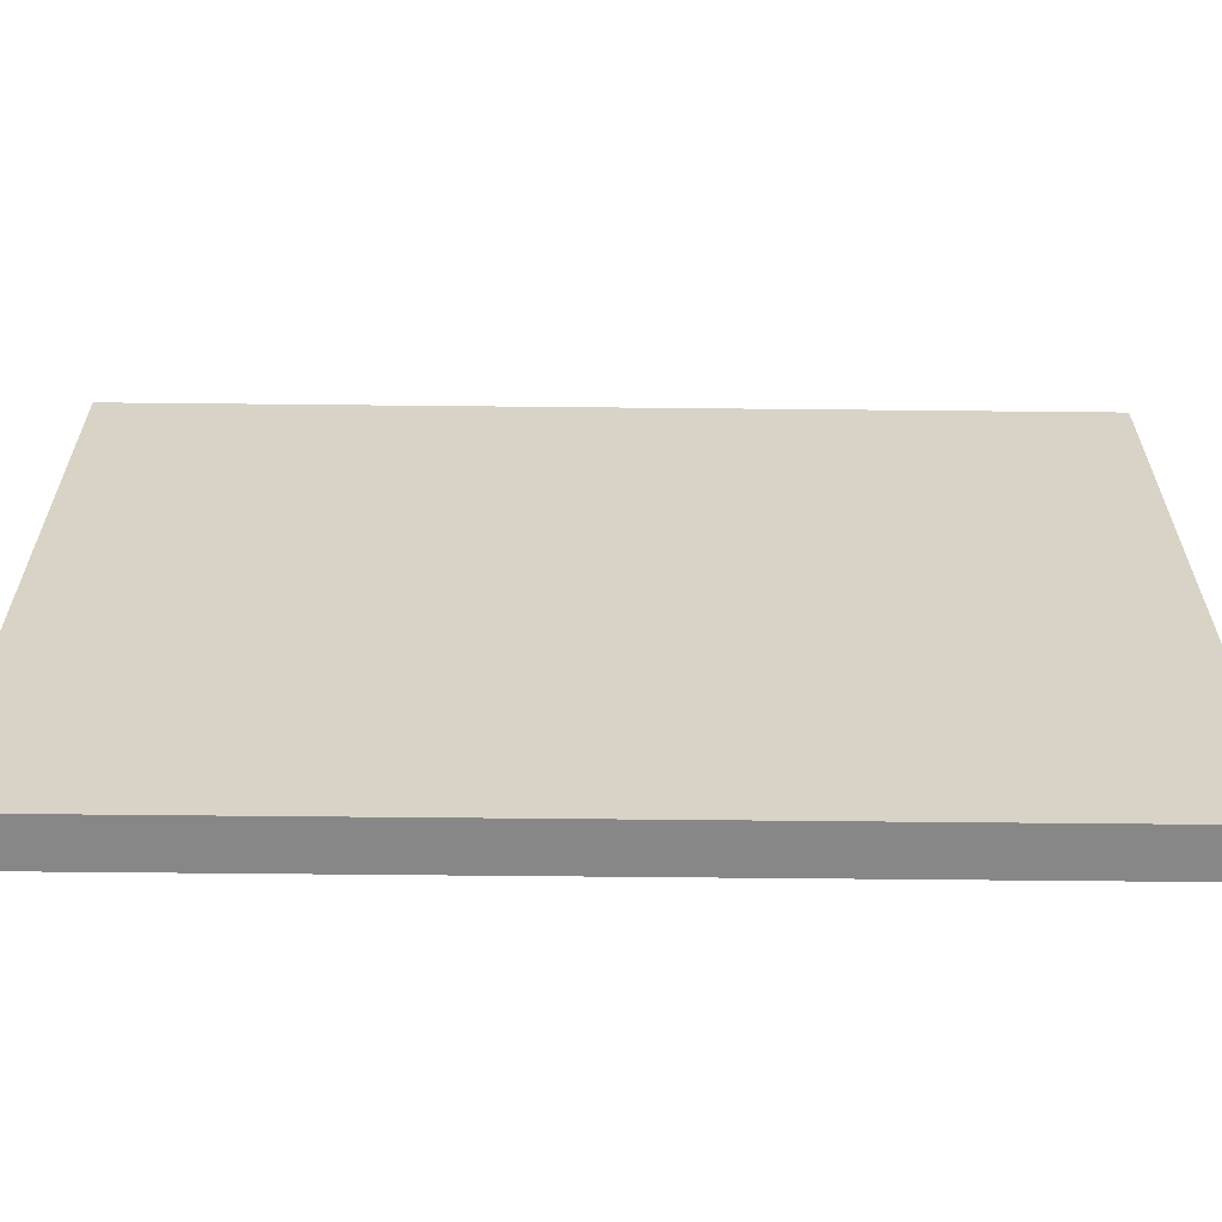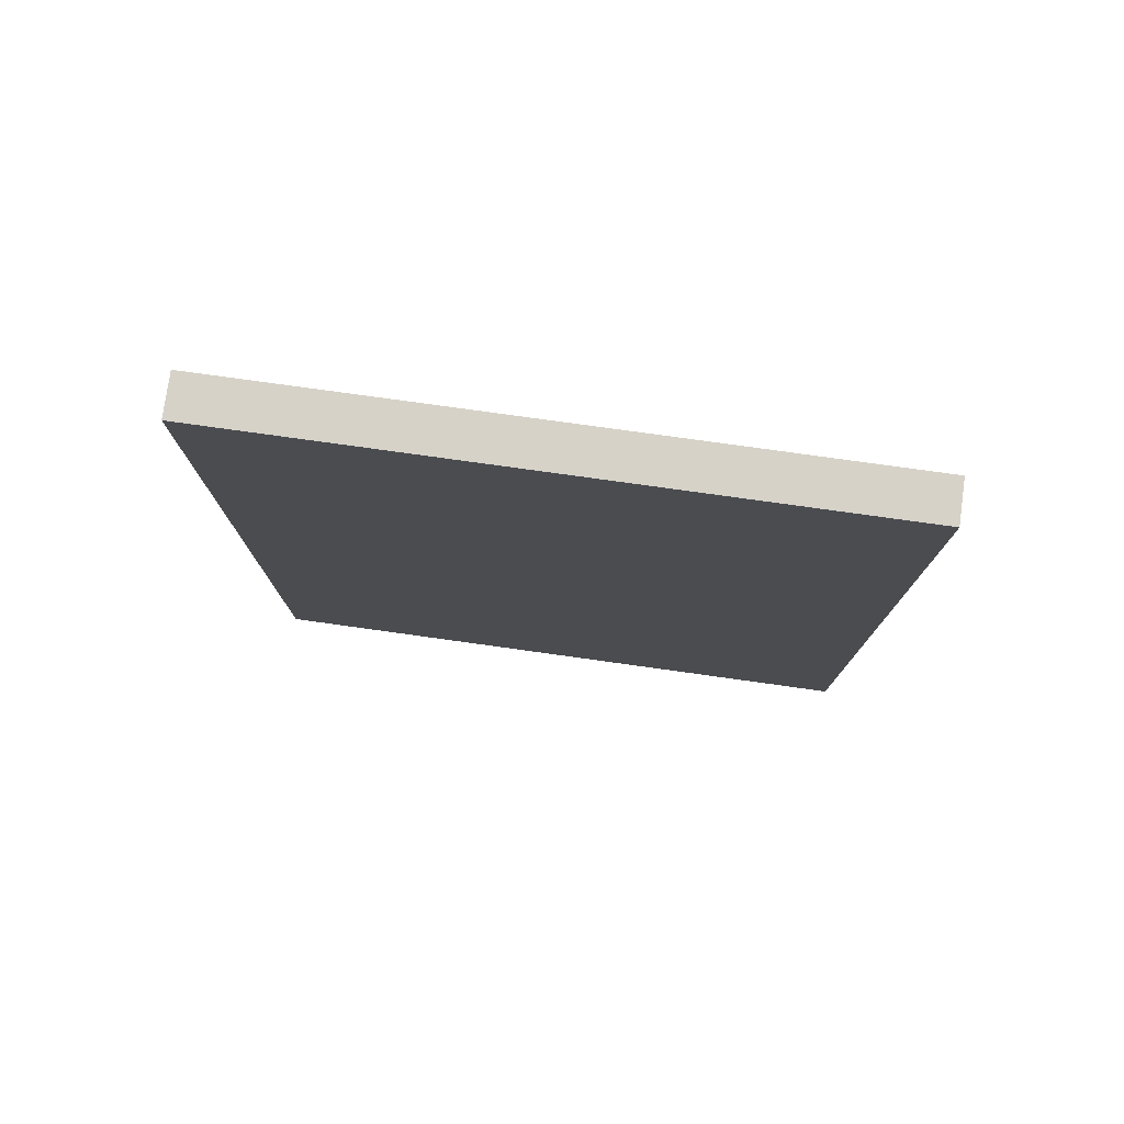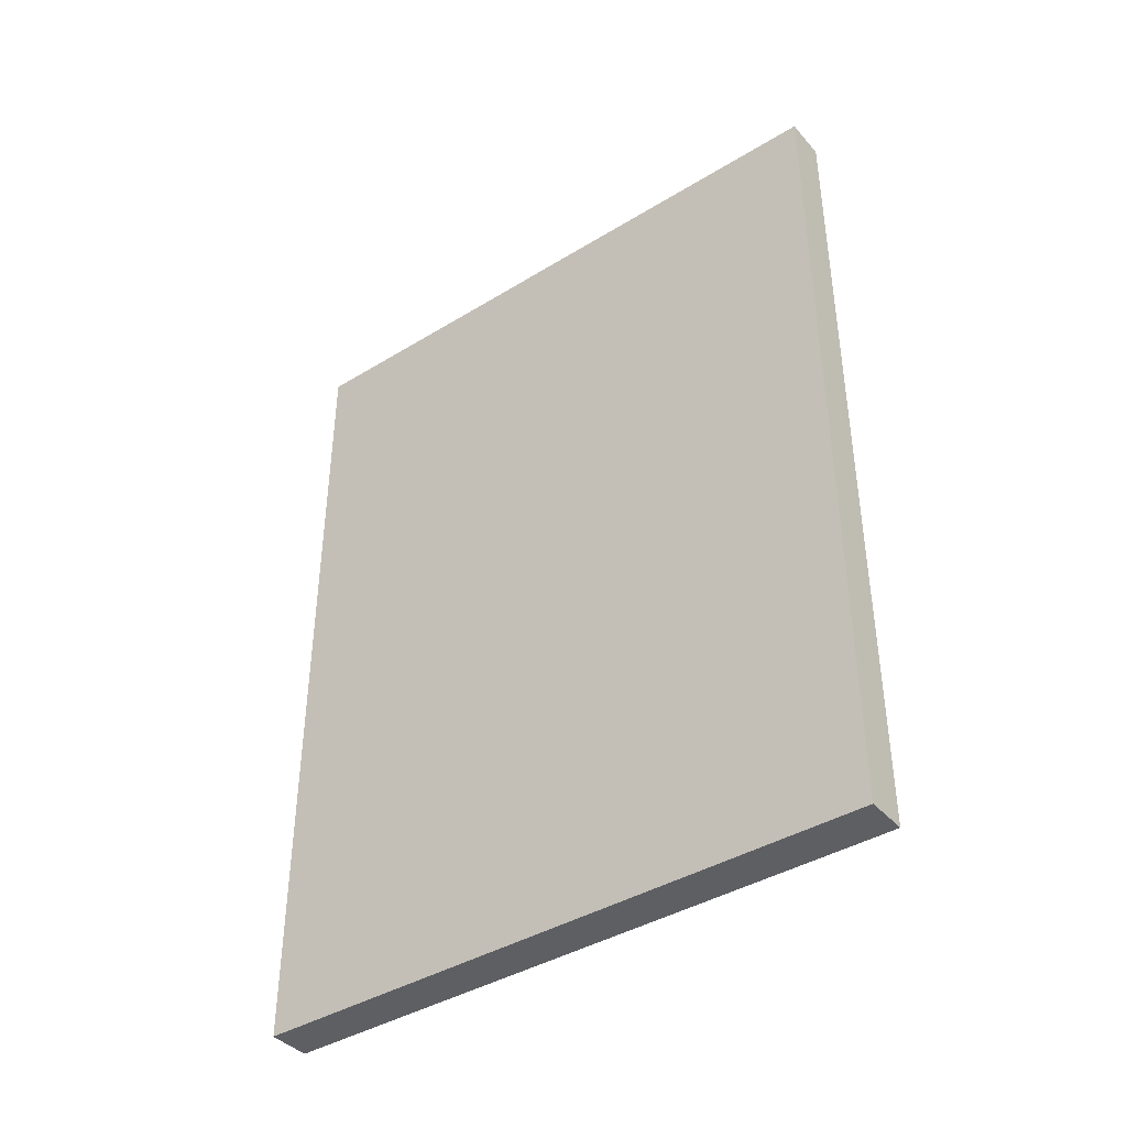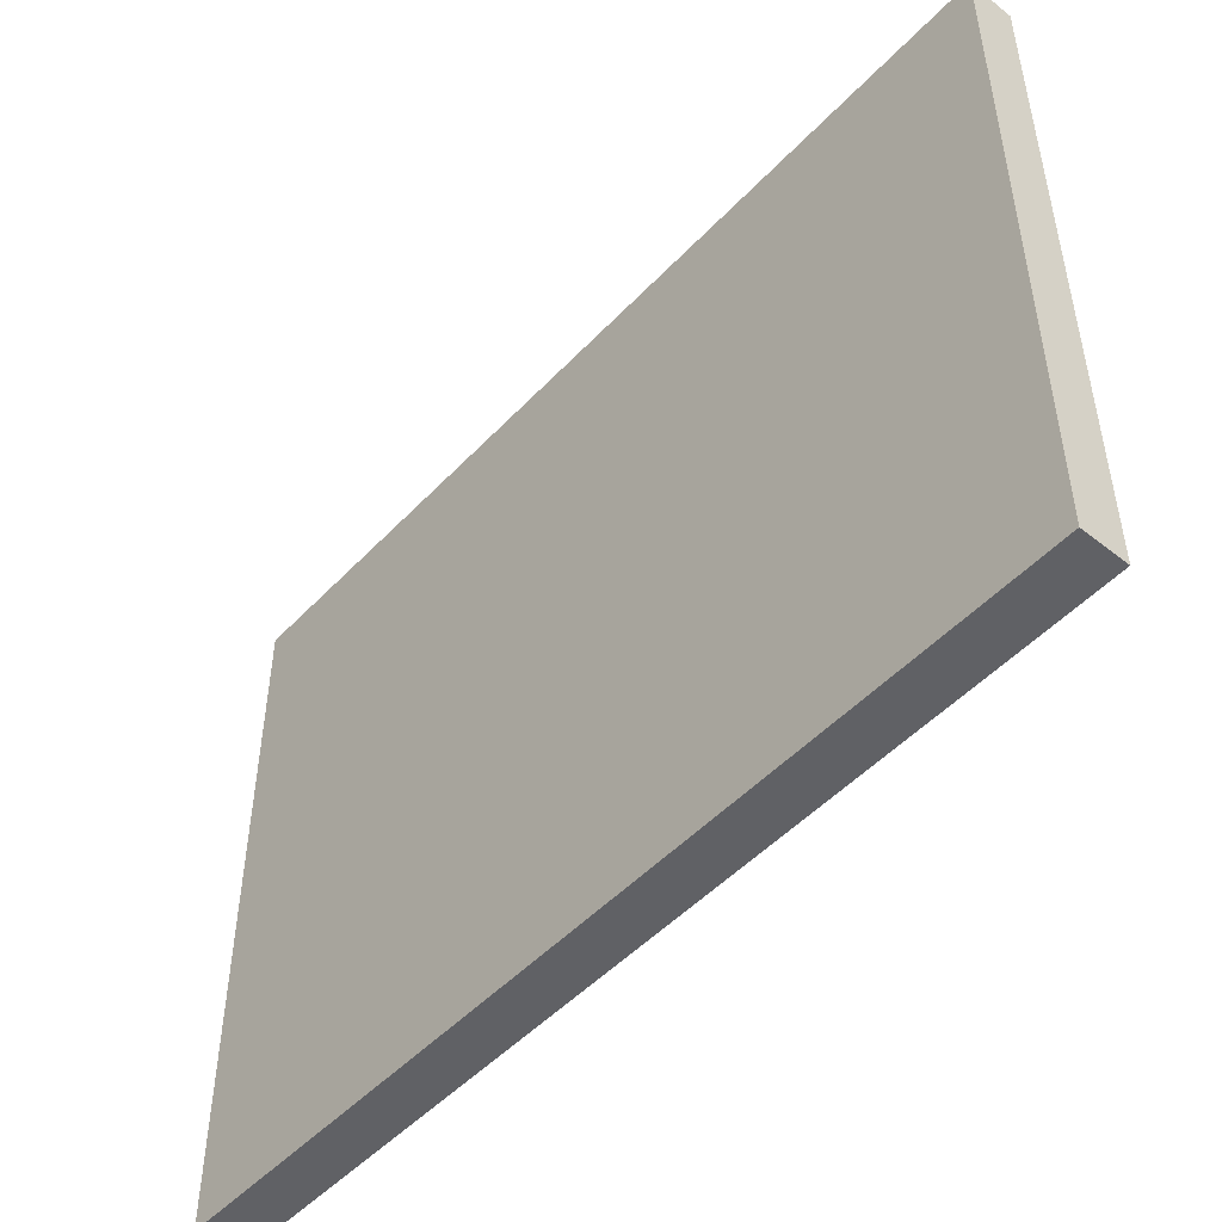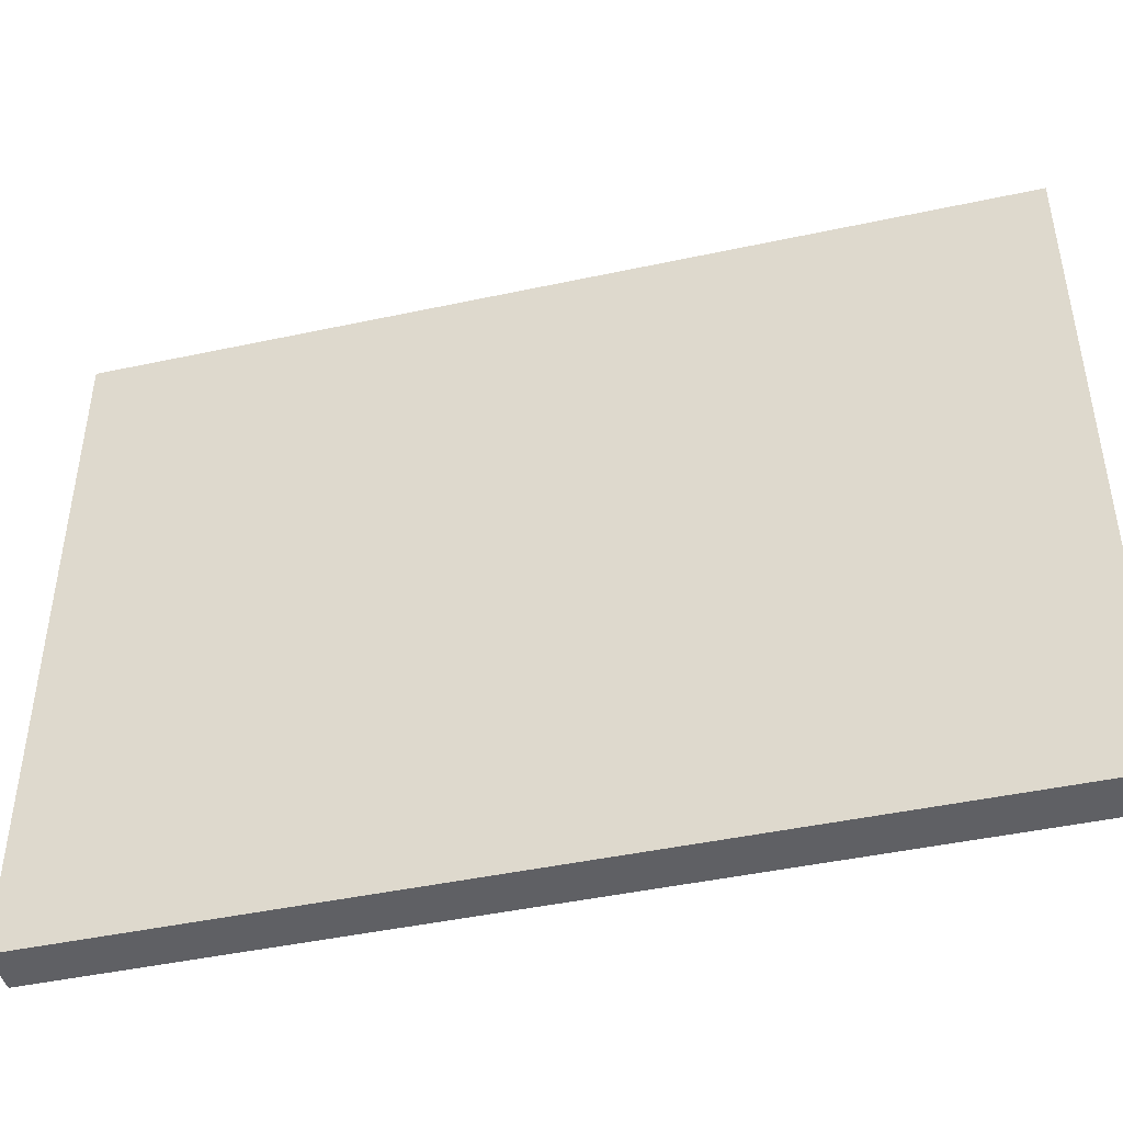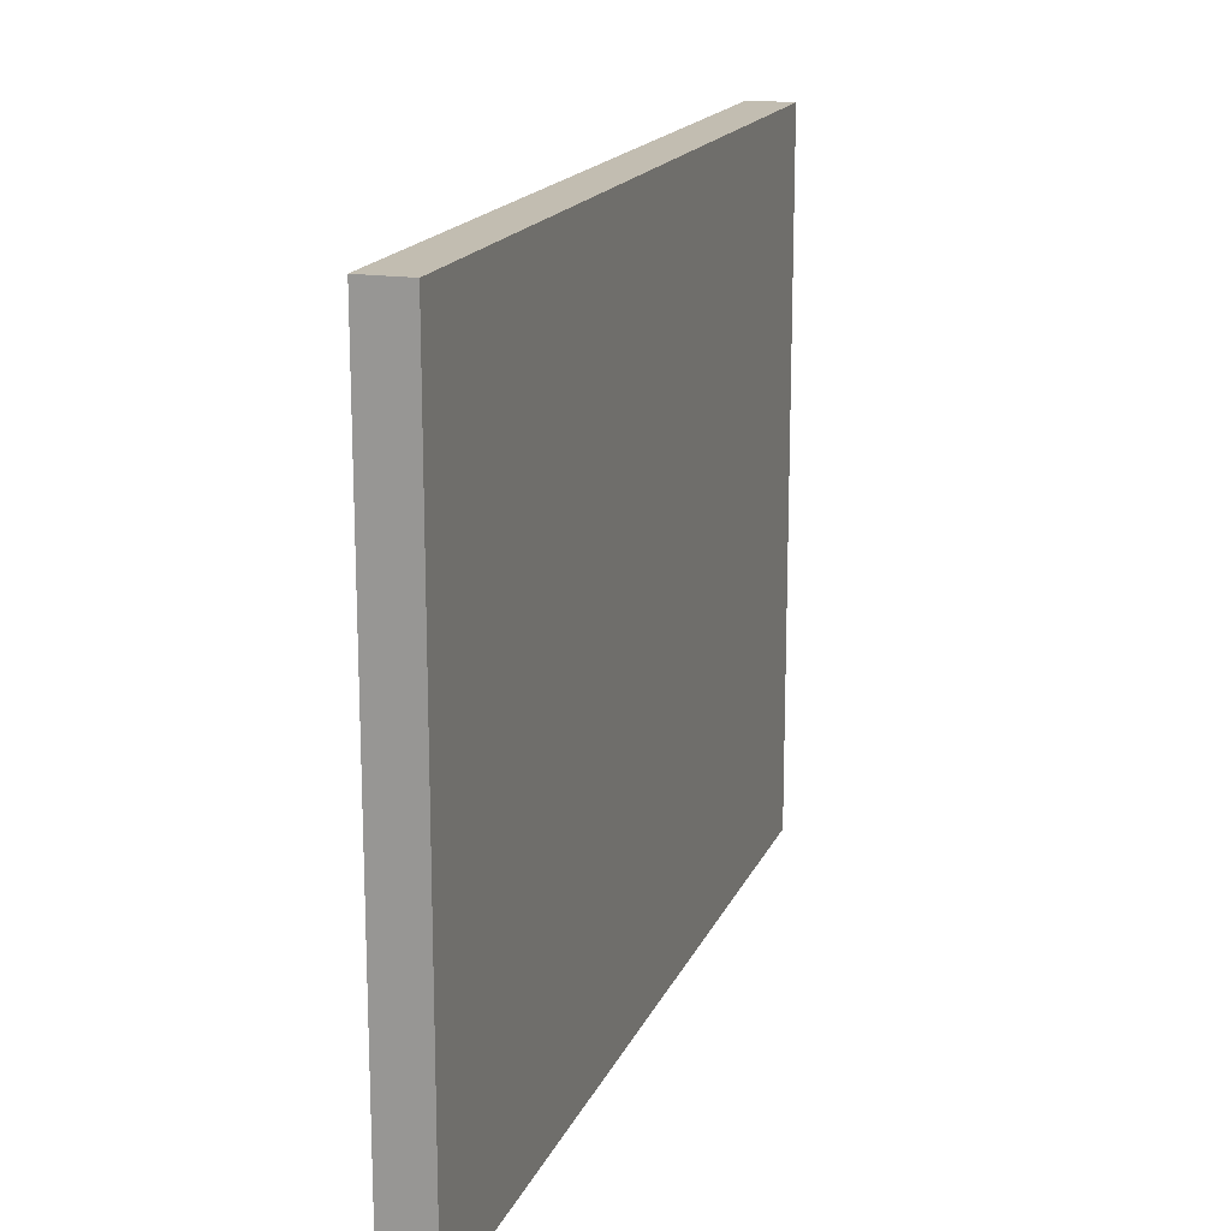
<metadata>
{"format":"obj","ext":"obj","renderer":"f3d","projection":"perspective","resolution":1024,"background":"white","views":[{"elev":-62.3,"azim":89.4,"up":"+Y"},{"elev":77.7,"azim":97.9,"up":"+Z"},{"elev":-40.5,"azim":126.9,"up":"+Z"},{"elev":-49.5,"azim":138.9,"up":"+Y"},{"elev":-44.7,"azim":104.1,"up":"+Y"},{"elev":16.9,"azim":-162.5,"up":"+Y"}]}
</metadata>
<code>
g pb_Mesh78698
v 0 0 0
v -0.5 0 0
v 0 7.5 0
v -0.5 7.5 0
v -0.5 0 0
v -0.5 0 -10
v -0.5 7.5 0
v -0.5 7.5 -10
v -0.5 0 -10
v 0 0 -10
v -0.5 7.5 -10
v 0 7.5 -10
v 0 0 -10
v 0 0 0
v 0 7.5 -10
v 0 7.5 0
v 0 7.5 0
v -0.5 7.5 0
v 0 7.5 -10
v -0.5 7.5 -10
v 0 0 -10
v -0.5 0 -10
v 0 0 0
v -0.5 0 0
g pb_Mesh78698_0
f 3 2 1
f 3 4 2
f 7 6 5
f 7 8 6
f 11 10 9
f 11 12 10
f 15 14 13
f 15 16 14
f 19 18 17
f 19 20 18
f 23 22 21
f 23 24 22

</code>
